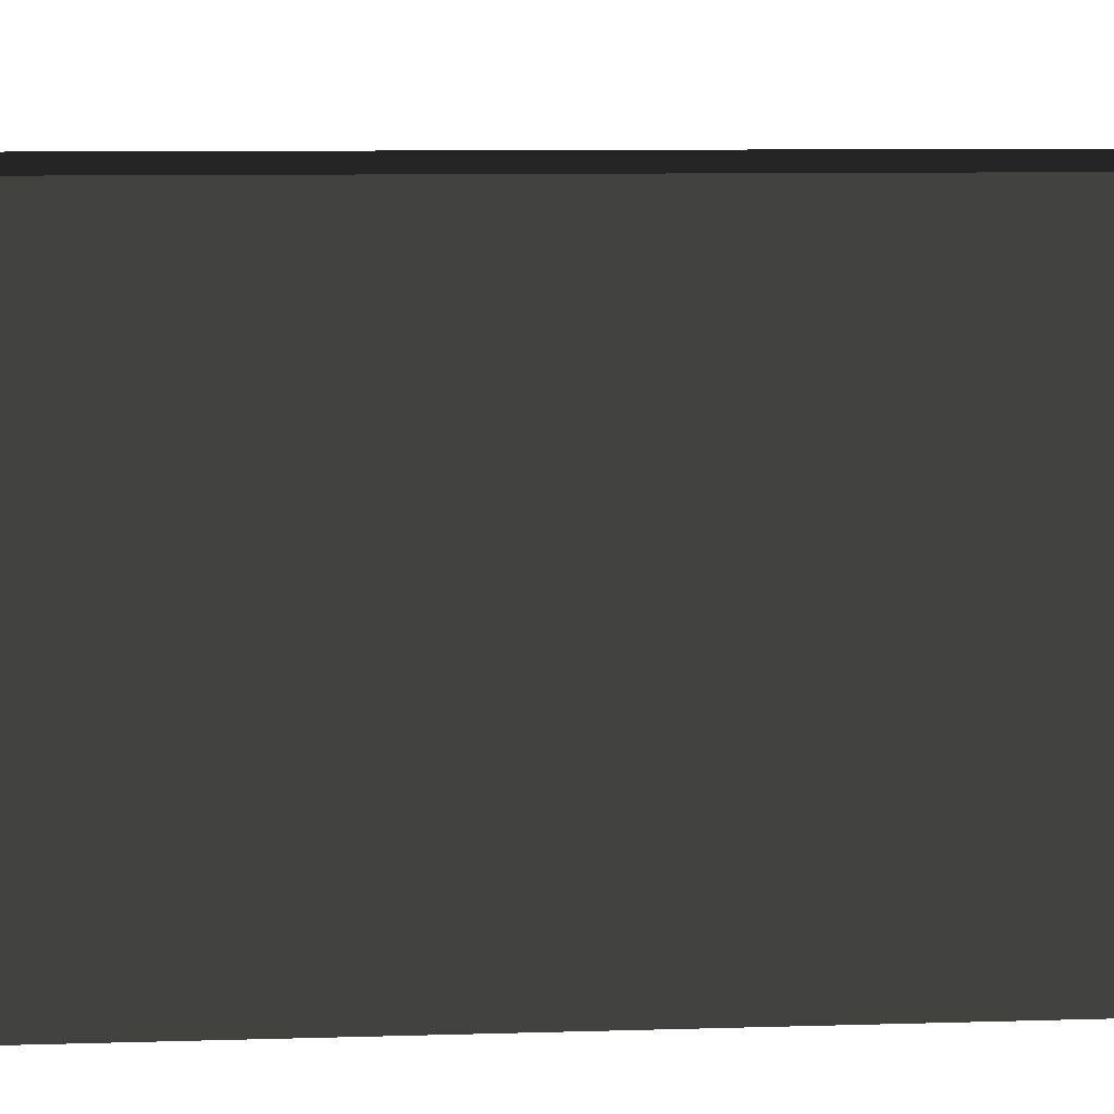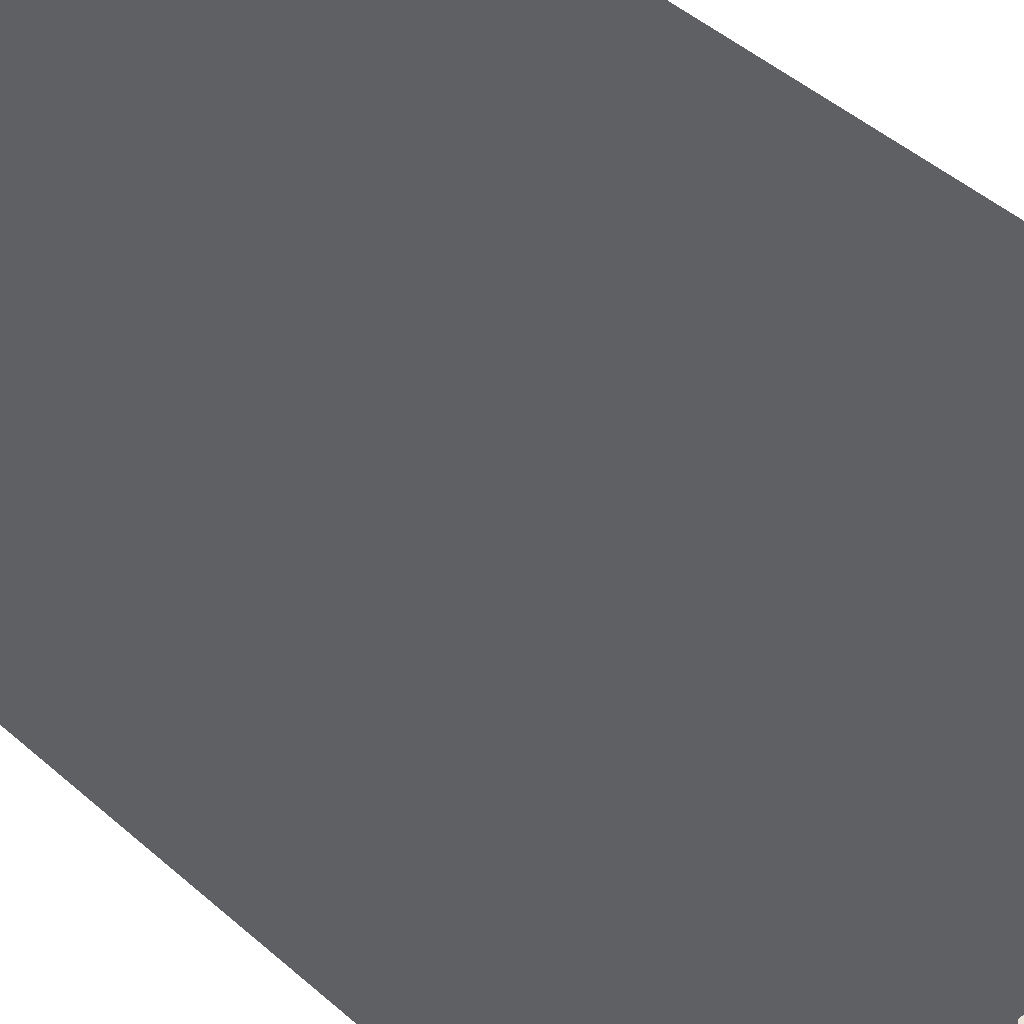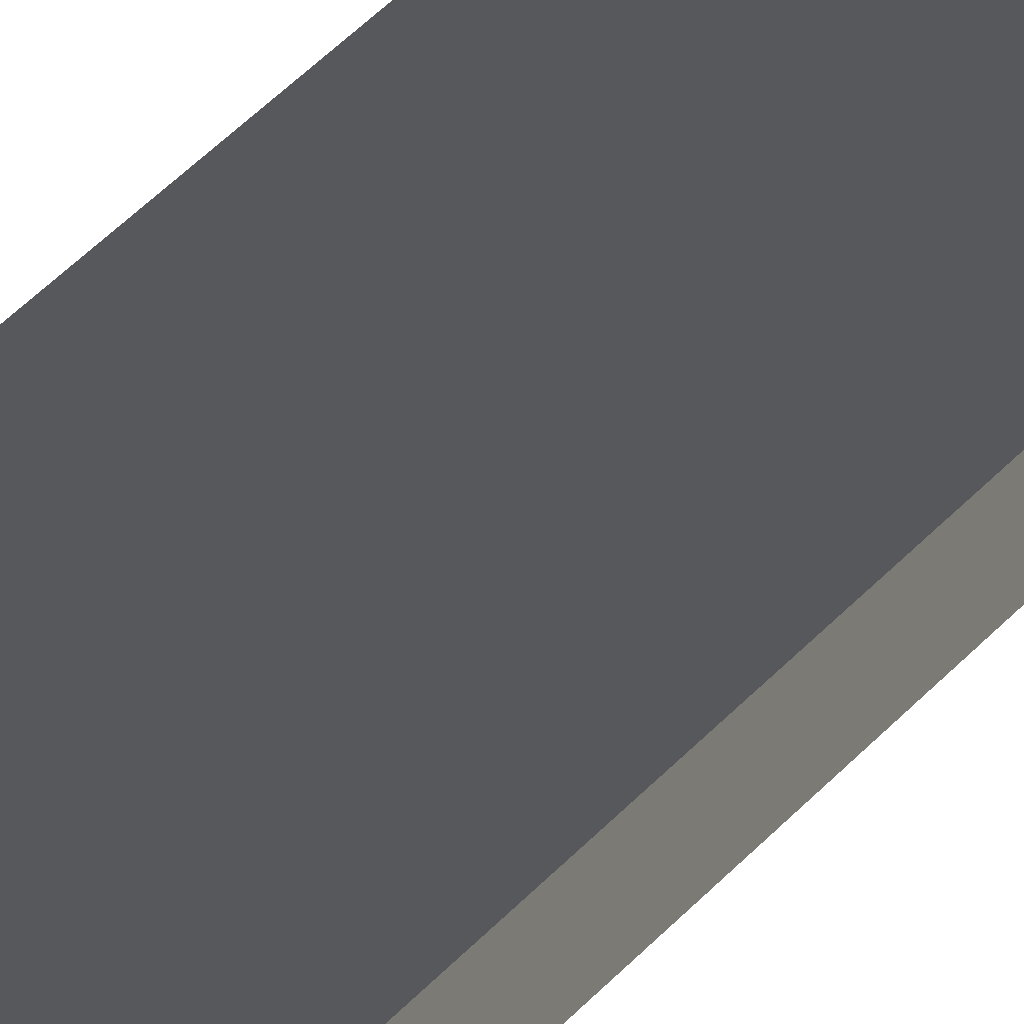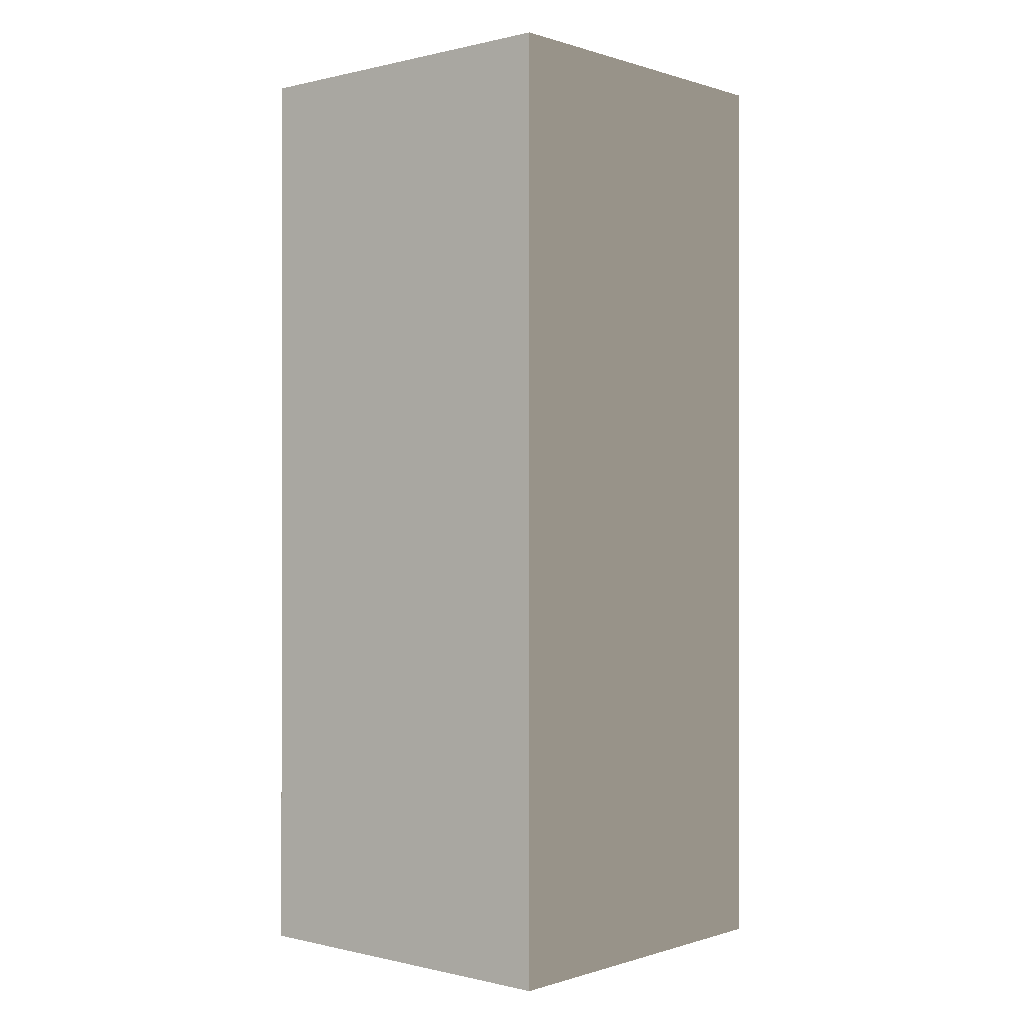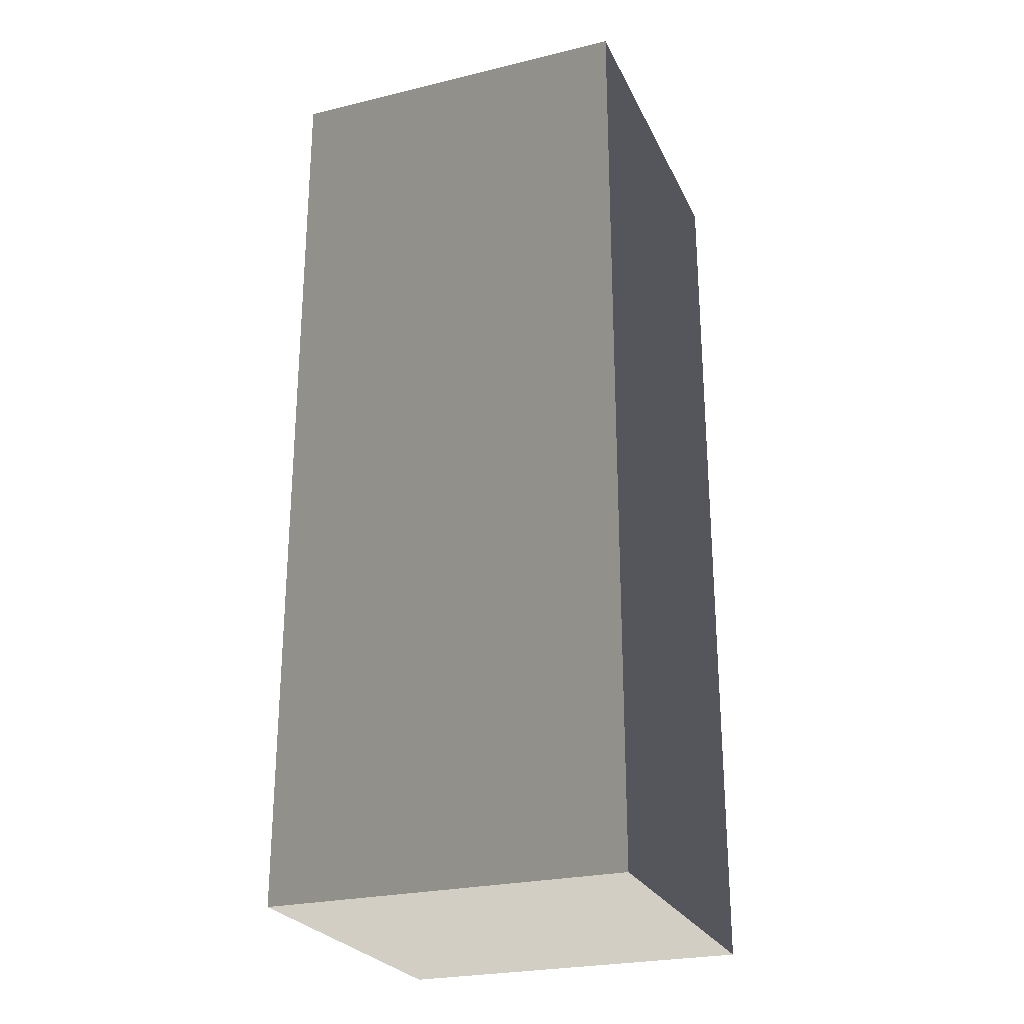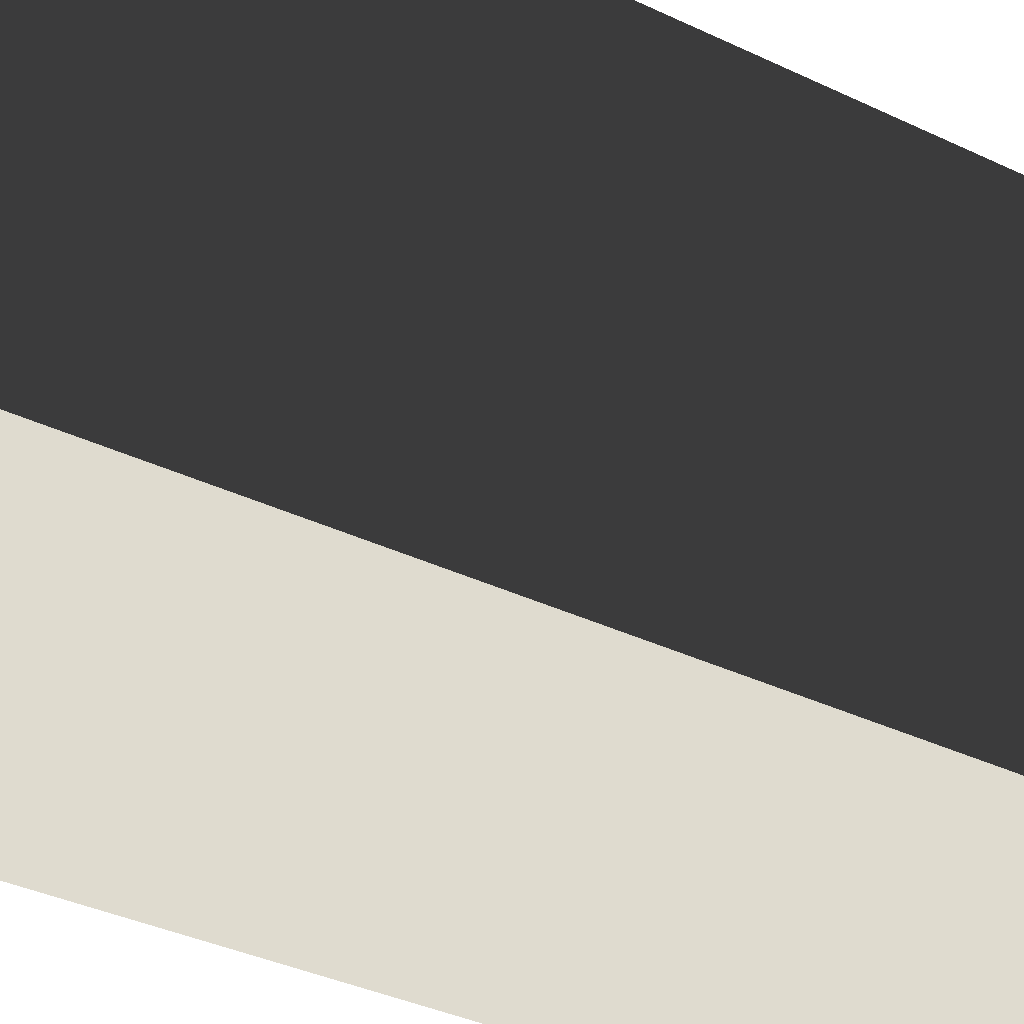
<metadata>
{"format":"obj","ext":"obj","renderer":"f3d","projection":"perspective","resolution":1024,"background":"white","views":[{"elev":6.7,"azim":83.8,"up":"+Y"},{"elev":44.7,"azim":-44.1,"up":"+Y"},{"elev":71.2,"azim":-132.6,"up":"+Y"},{"elev":-0.1,"azim":-138.8,"up":"+Z"},{"elev":-25.7,"azim":21.0,"up":"+Z"},{"elev":-32.5,"azim":55.5,"up":"+Y"}]}
</metadata>
<code>
v -0.6234 -0.6234 2.063
v -0.6234 -0.6234 -1.171
v -0.6234 0.6234 -1.171
v -0.6234 0.6234 2.063
v -0.6234 0.6234 2.063
v -0.6234 0.6234 -1.171
v 0.6234 0.6234 -1.171
v 0.6234 0.6234 2.063
v 0.6234 0.6234 2.063
v 0.6234 0.6234 -1.171
v 0.6234 -0.6234 -1.171
v 0.6234 -0.6234 2.063
v 0.6234 -0.6234 2.063
v 0.6234 -0.6234 -1.171
v -0.6234 -0.6234 -1.171
v -0.6234 -0.6234 2.063
v -0.6234 -0.6234 -1.171
v 0.6234 -0.6234 -1.171
v 0.6234 0.6234 -1.171
v -0.6234 0.6234 -1.171
v 0.6234 -0.6234 2.063
v -0.6234 -0.6234 2.063
v -0.6234 0.6234 2.063
v 0.6234 0.6234 2.063
g Wall_t1_(13)_33841_366
f 1 3 2
f 1 4 3
f 5 7 6
f 5 8 7
f 9 11 10
f 9 12 11
f 13 15 14
f 13 16 15
f 17 19 18
f 17 20 19
f 21 23 22
f 21 24 23

</code>
